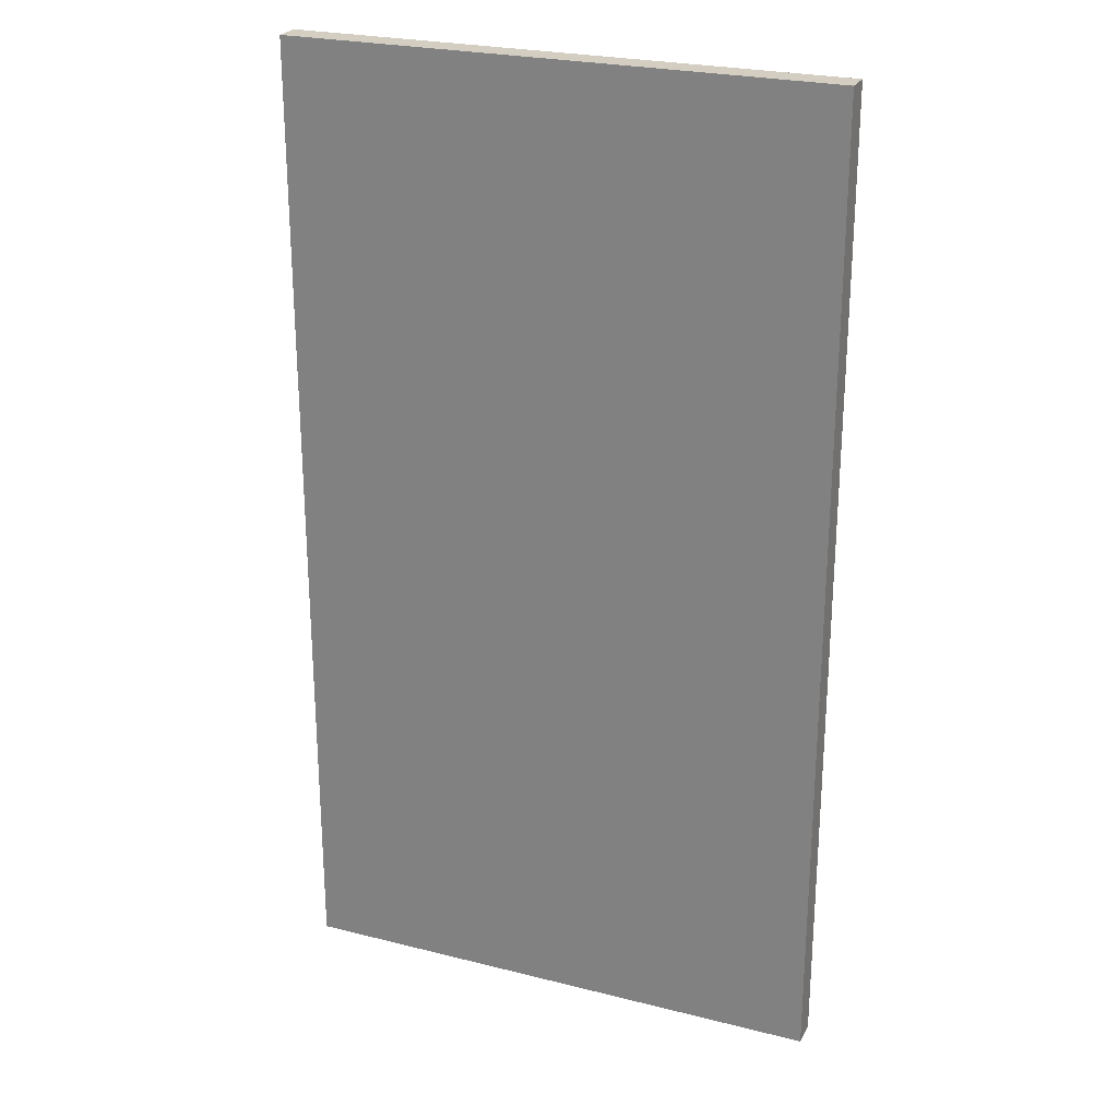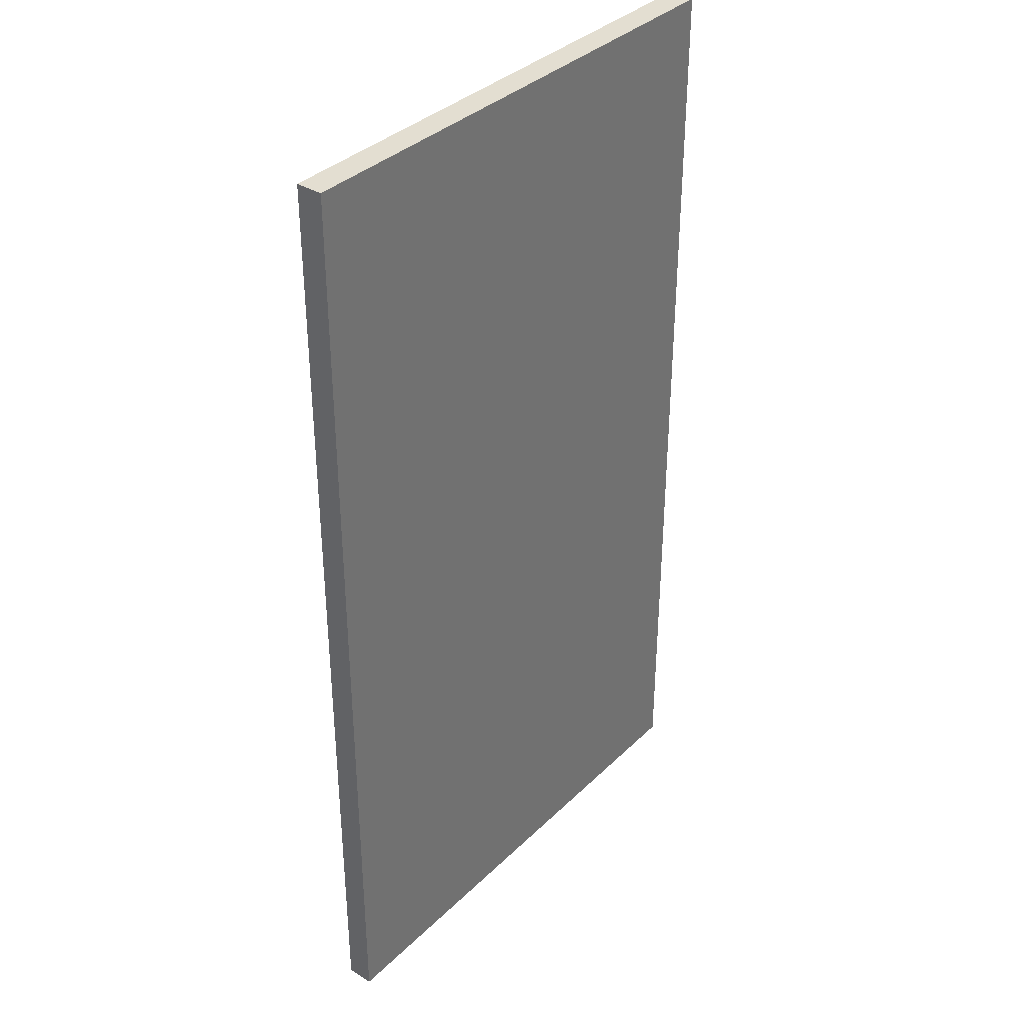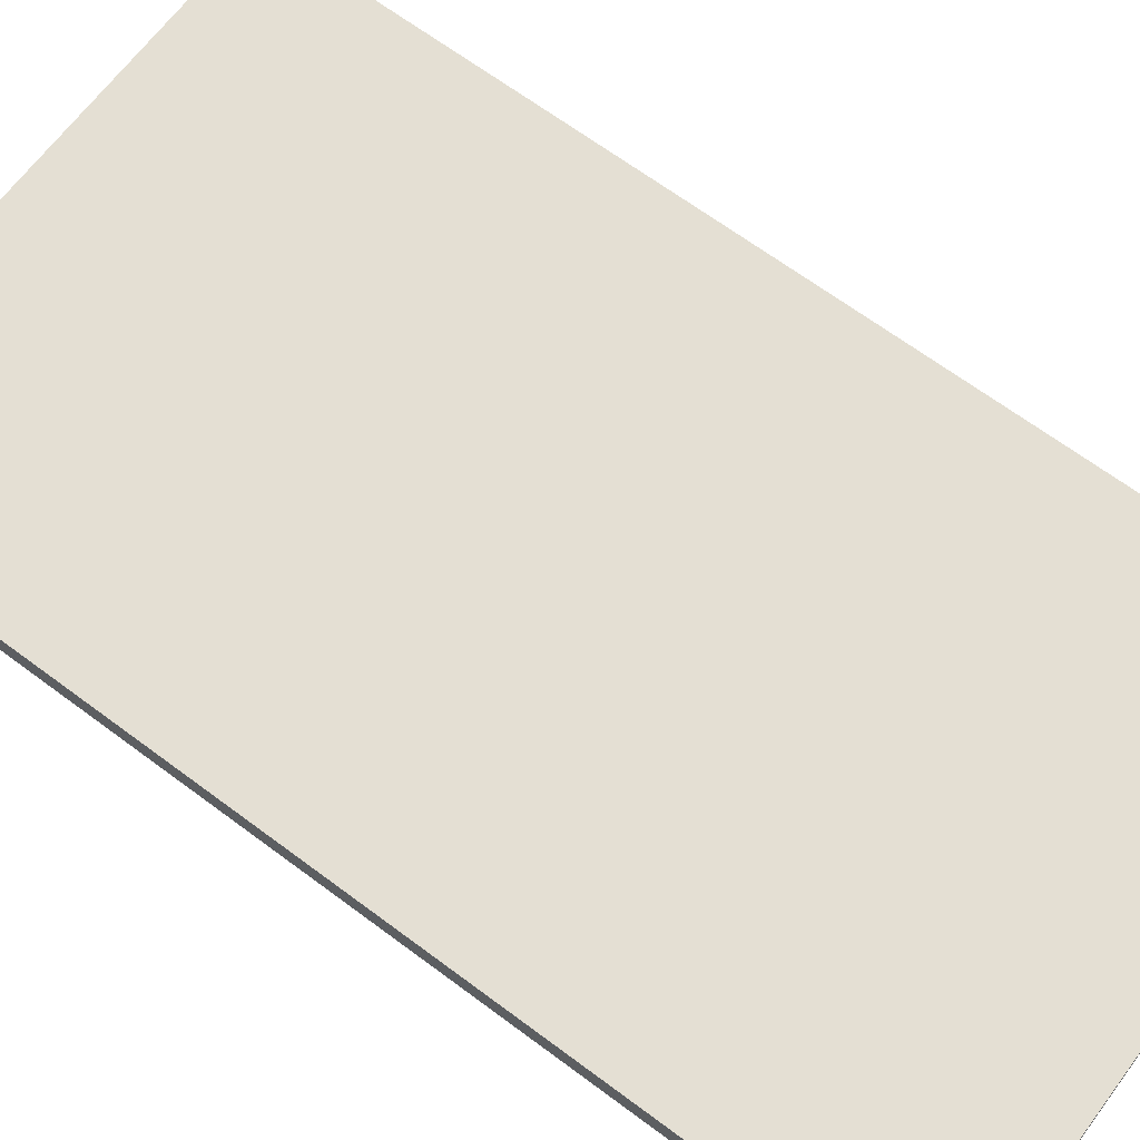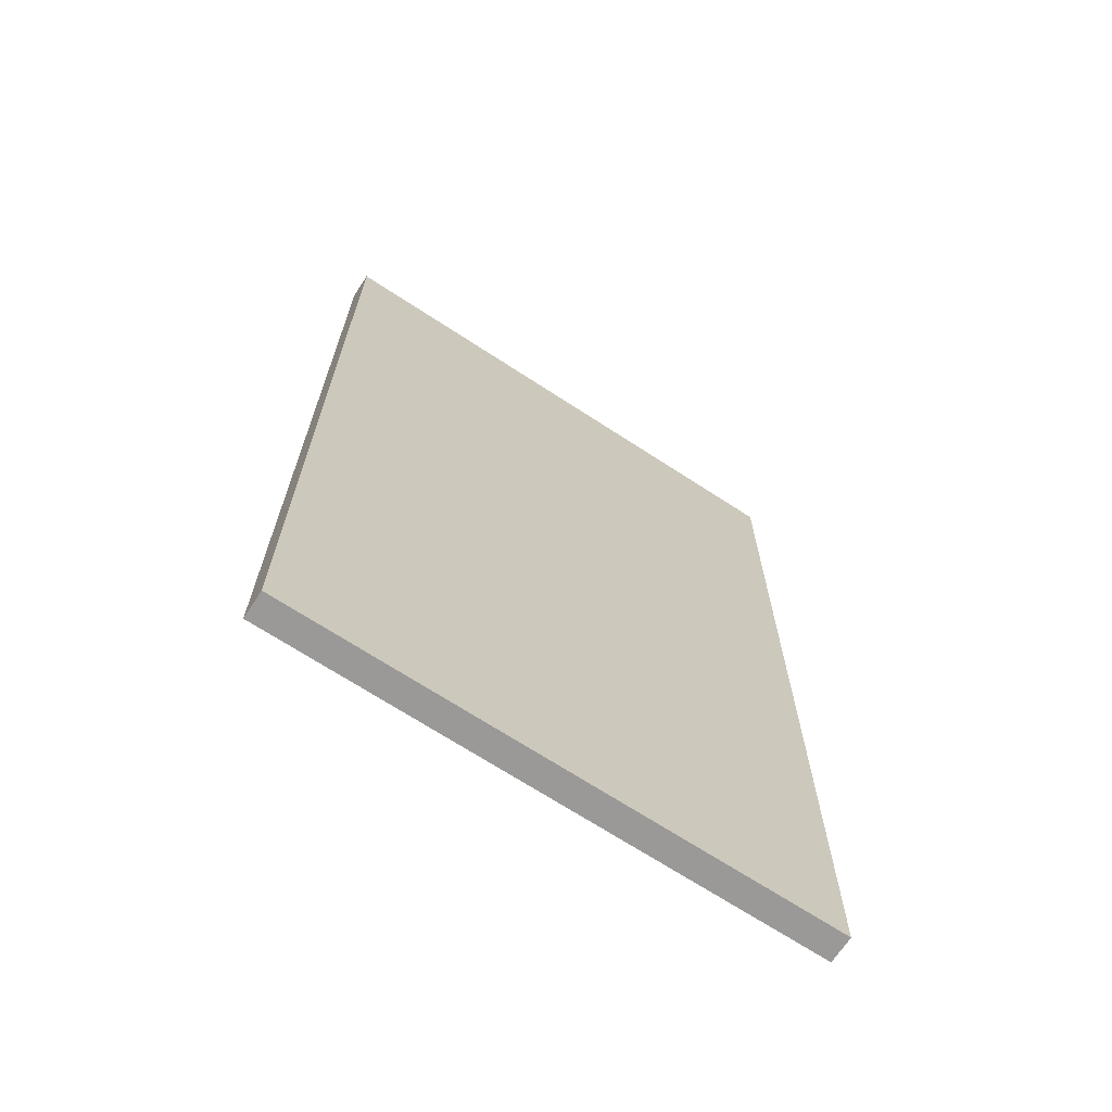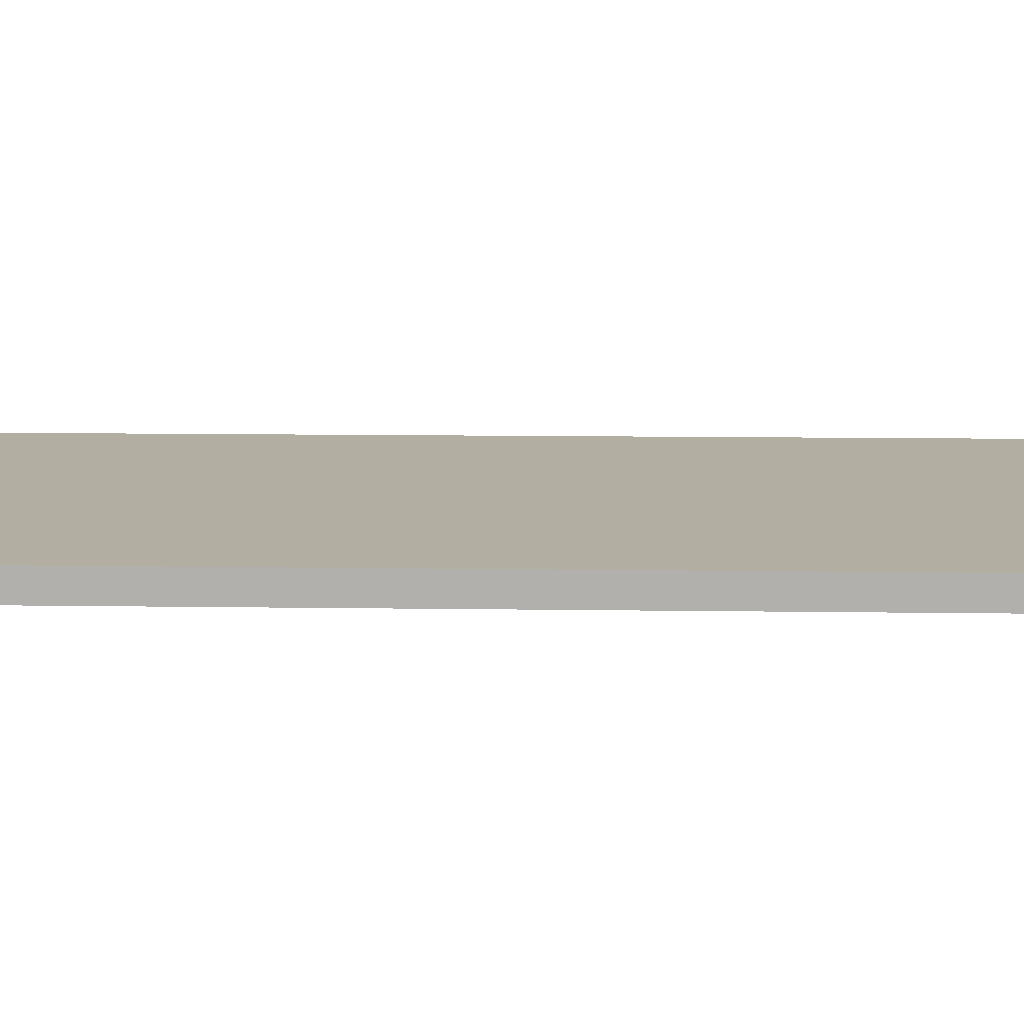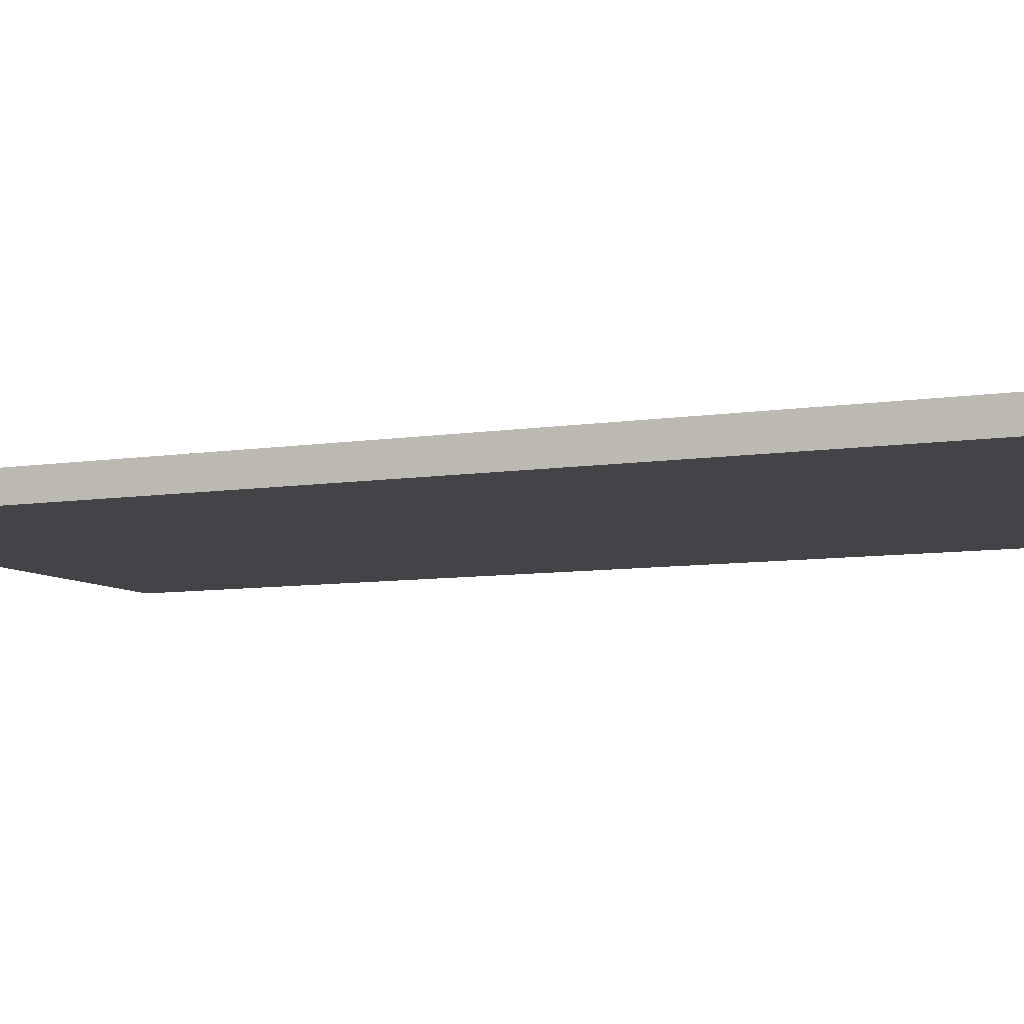
<metadata>
{"format":"obj","ext":"obj","renderer":"f3d","projection":"perspective","resolution":1024,"background":"white","views":[{"elev":24.9,"azim":-157.7,"up":"+Z"},{"elev":36.0,"azim":128.8,"up":"+Z"},{"elev":66.6,"azim":-53.2,"up":"+Y"},{"elev":-69.0,"azim":-33.2,"up":"+Z"},{"elev":10.8,"azim":-87.9,"up":"+Y"},{"elev":-7.7,"azim":-65.4,"up":"+Y"}]}
</metadata>
<code>
o Cube.007
v -236.8 39.91 -90
v -236.8 39.91 90
v -136.8 39.91 90
v -136.8 39.91 -90
v -136.8 34.91 -90
v -136.8 34.91 90
v -236.8 34.91 90
v -236.8 34.91 -90
f 1 2 3 4
f 5 4 3 6
f 6 3 2 7
f 7 8 5 6
f 8 1 4 5
f 7 2 1 8

</code>
